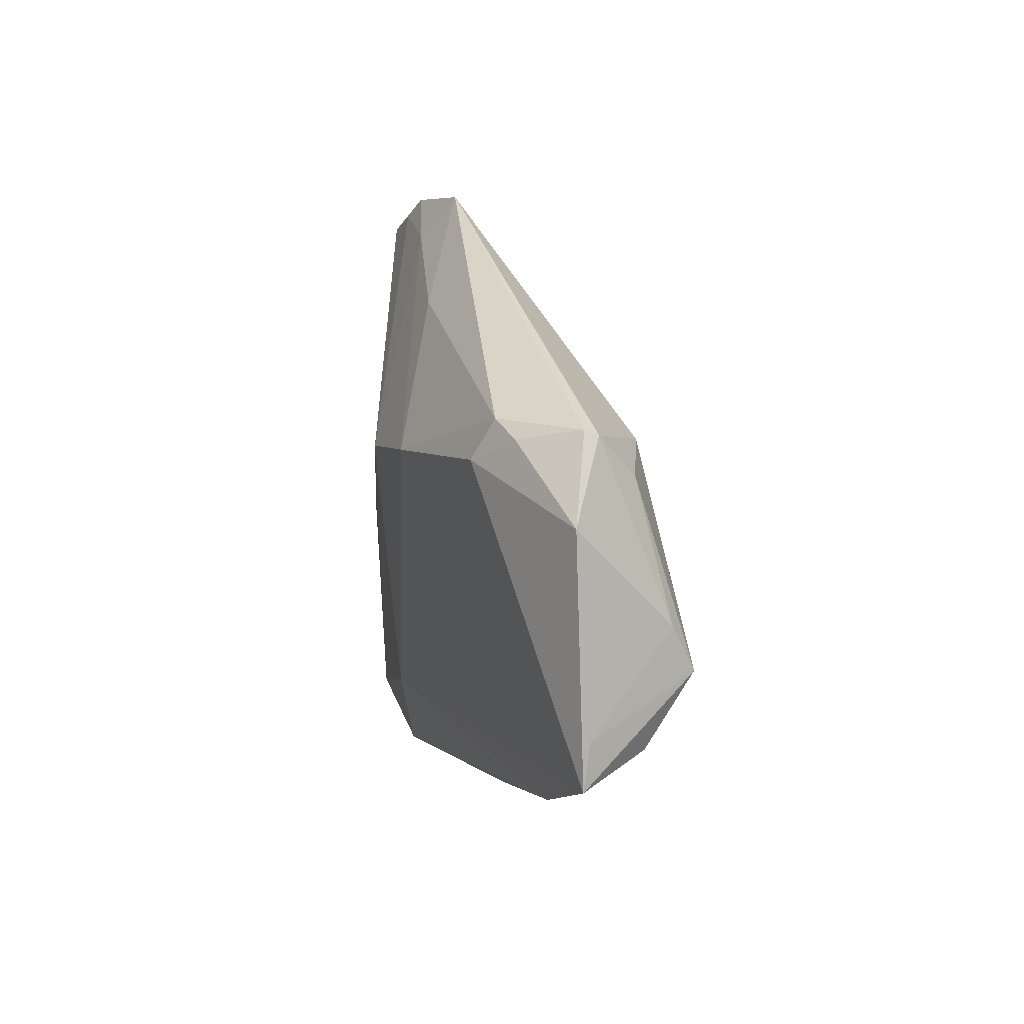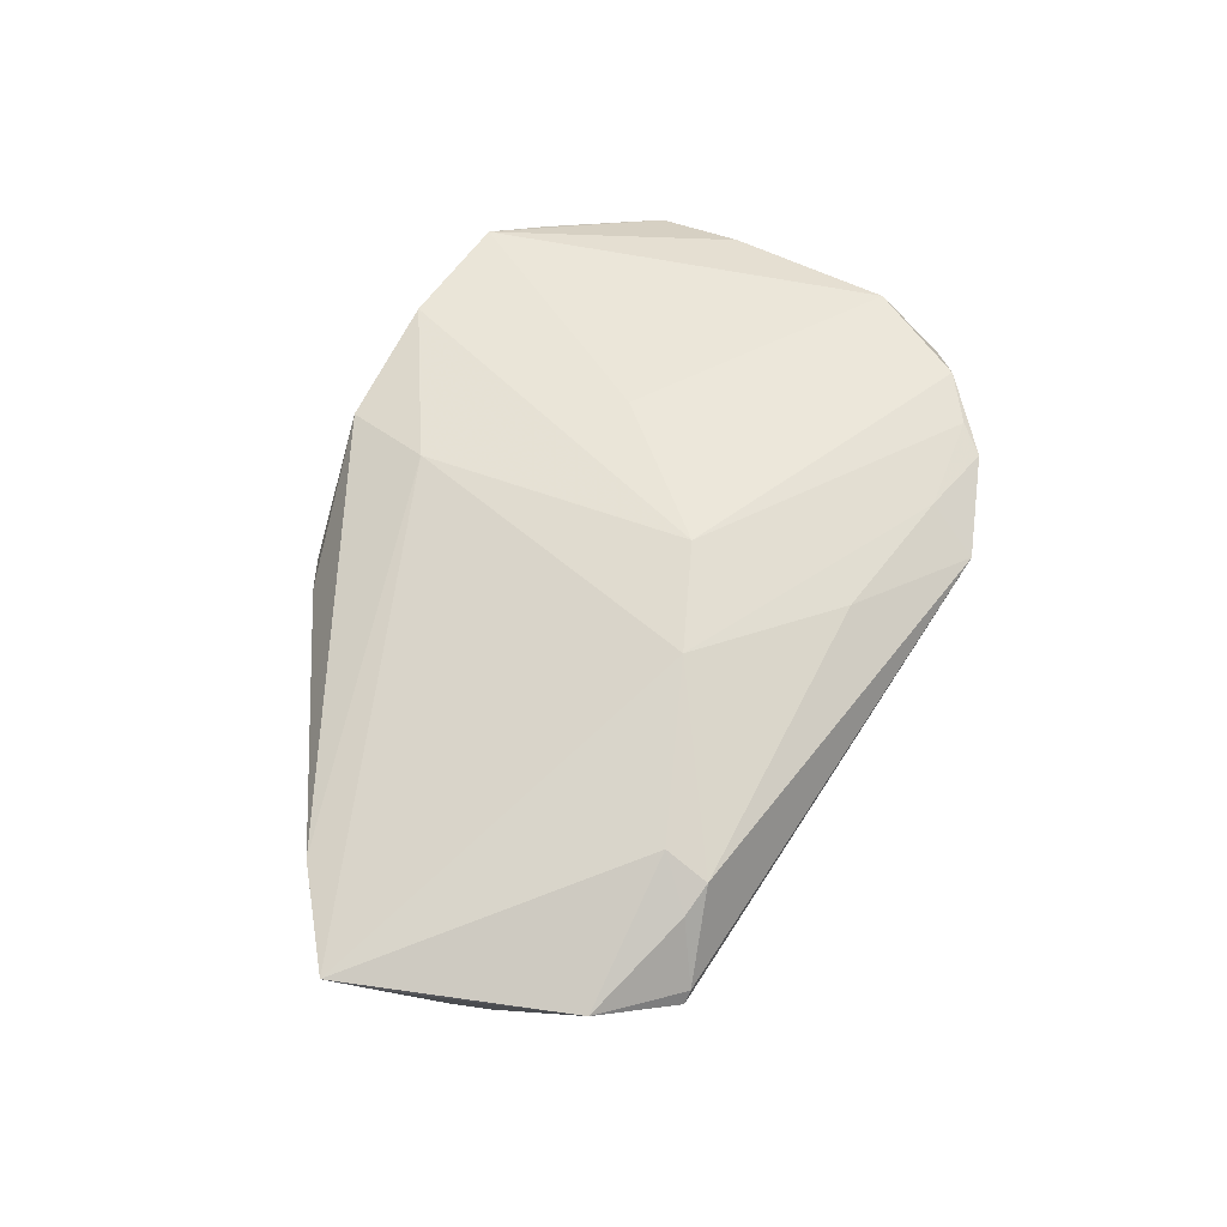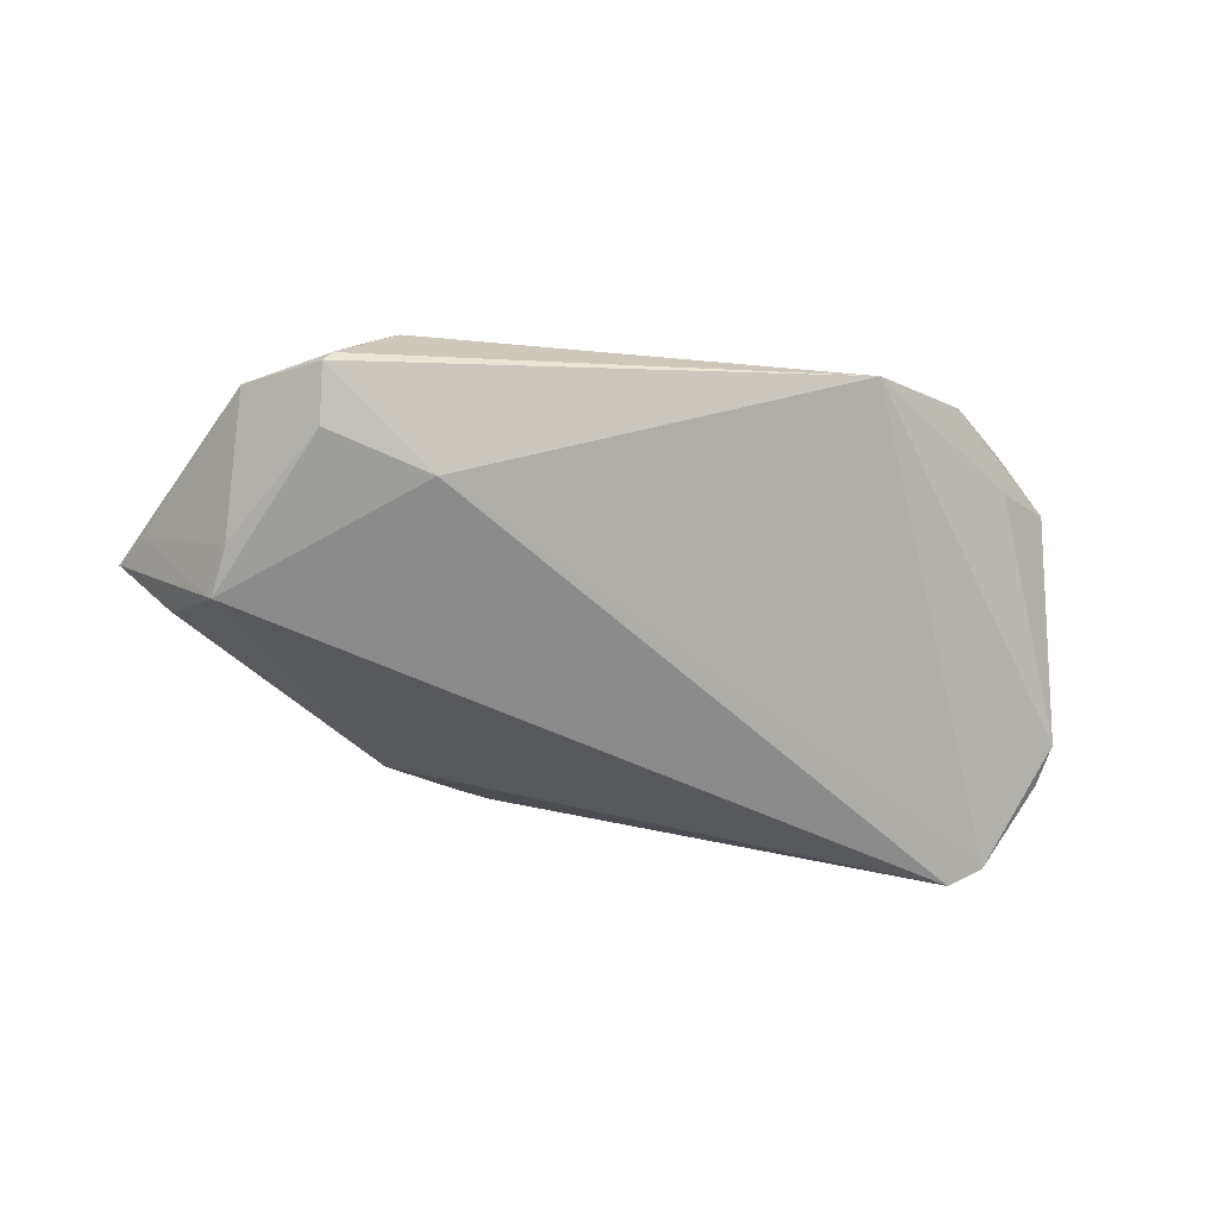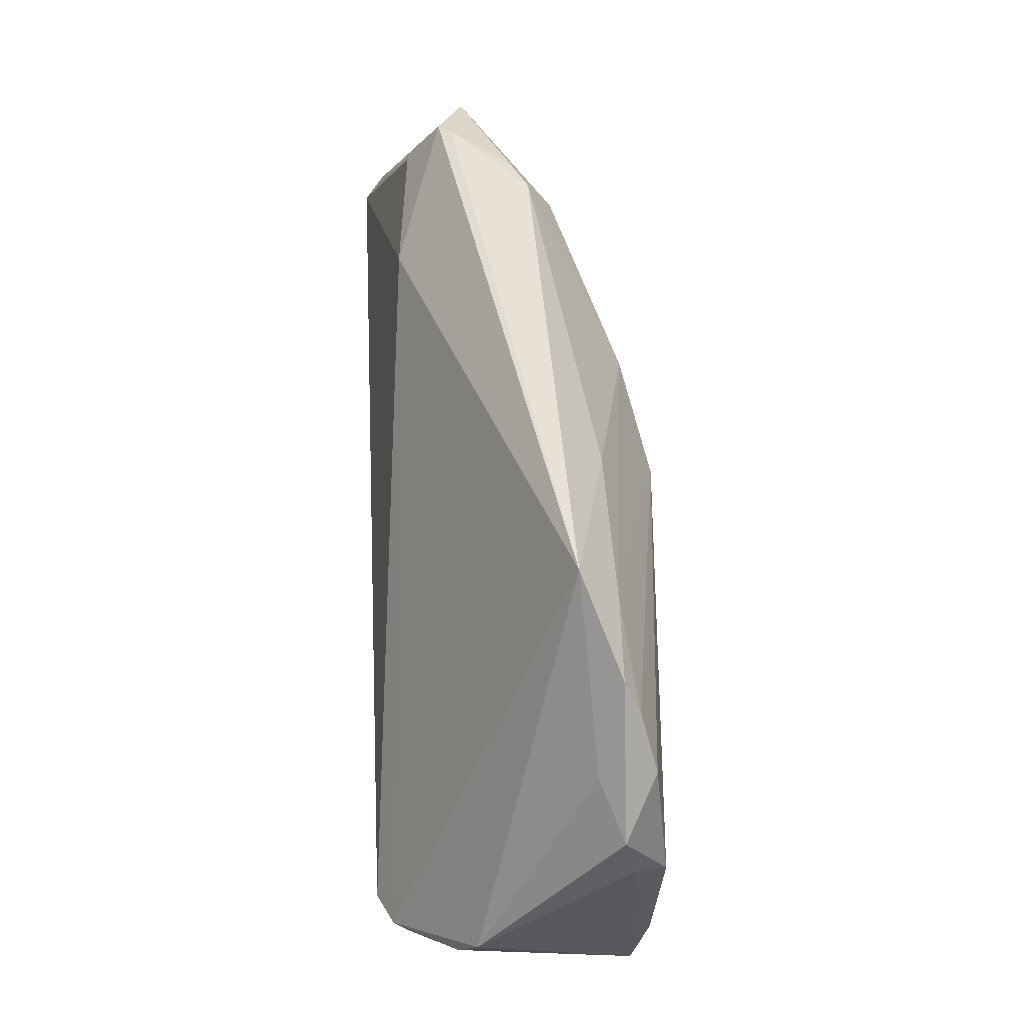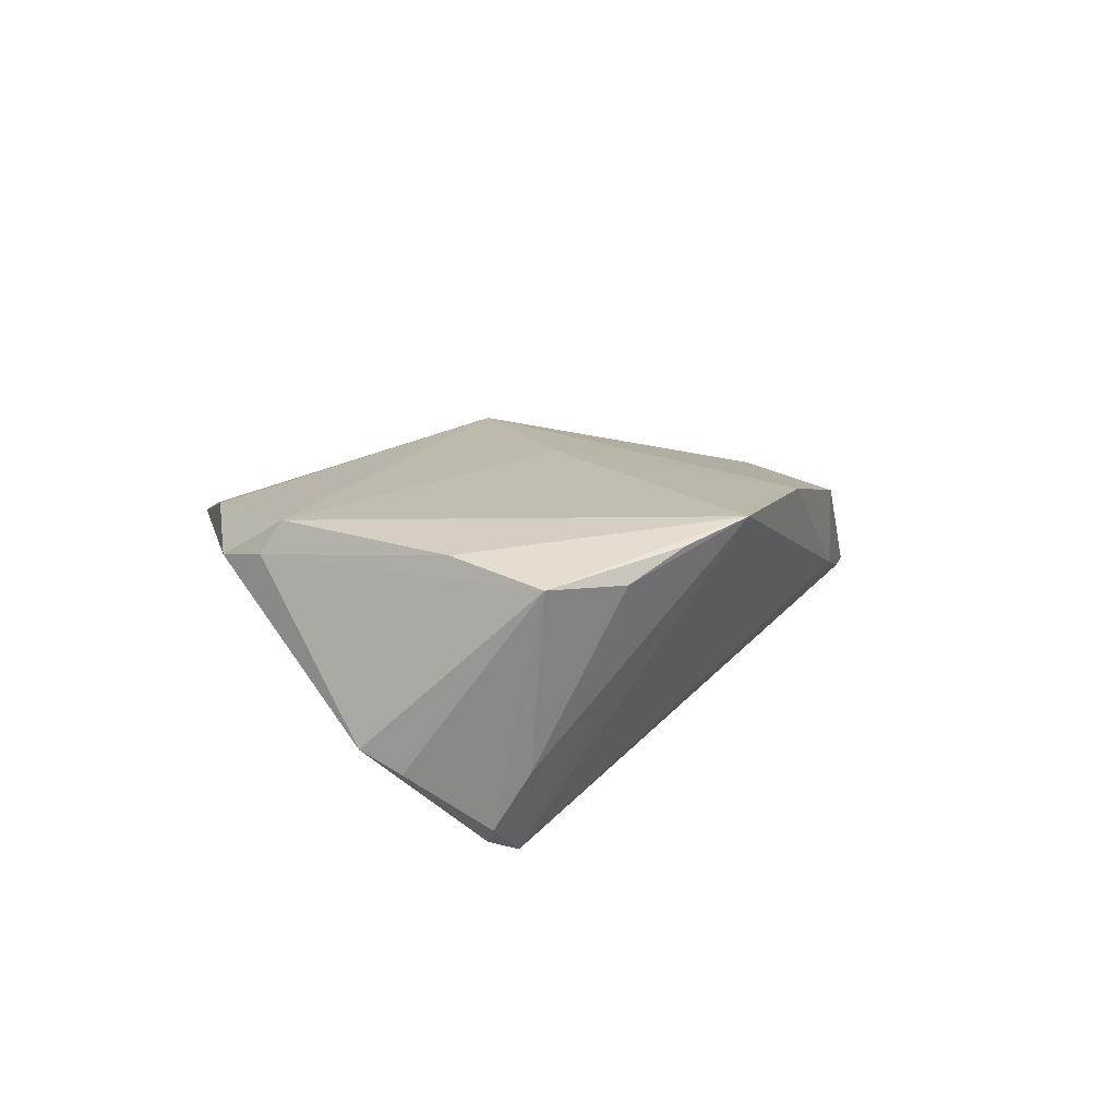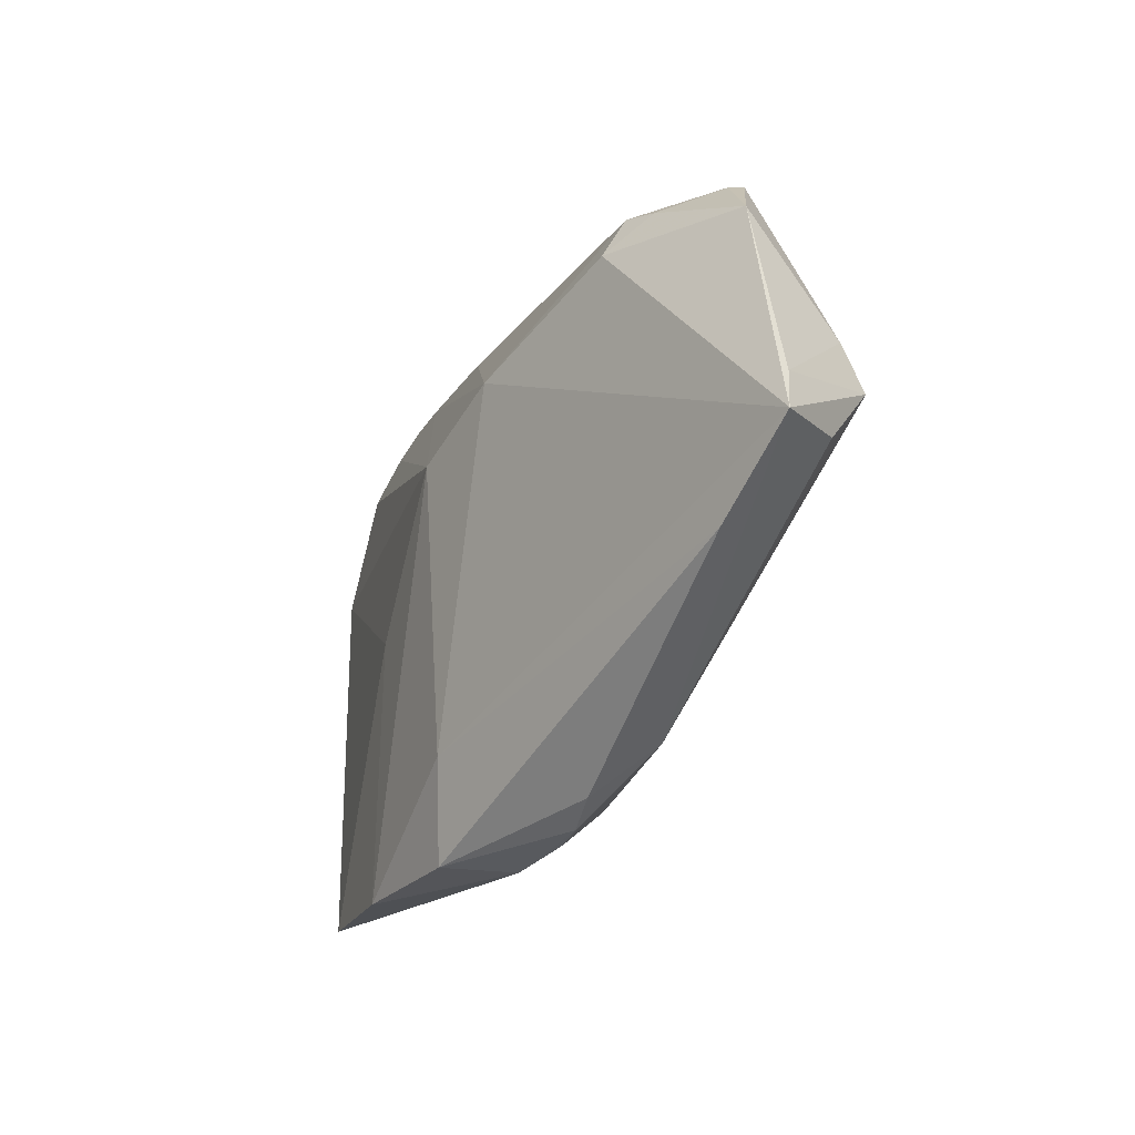
<metadata>
{"format":"obj","ext":"obj","renderer":"f3d","projection":"perspective","resolution":1024,"background":"white","views":[{"elev":24.9,"azim":88.2,"up":"+Y"},{"elev":46.4,"azim":115.6,"up":"+Z"},{"elev":-51.7,"azim":161.4,"up":"+Z"},{"elev":70.2,"azim":-91.6,"up":"+Y"},{"elev":16.5,"azim":-69.4,"up":"+Z"},{"elev":-24.8,"azim":73.9,"up":"+Y"}]}
</metadata>
<code>
v 0.05075 0.02659 -0.01432
v 0.008648 0.01302 0.01818
v 0.003216 0.03215 0.0104
v 0.01643 -0.03664 0.0006215
v -0.01482 0.04182 0.006503
v -0.04955 -0.01136 -0.01715
v -0.04666 0.01652 0.01714
v -0.04658 -0.02674 0.01375
v -0.0156 -0.03813 0.01845
v -0.04913 -0.01601 -0.009389
v 0.006921 -0.02553 0.01542
v -0.05062 -0.00667 0.01627
v -0.04861 -0.01025 -0.01912
v 0.04351 0.02575 0.005178
v 0.05737 0.003647 -0.02148
v -0.03776 0.02917 0.008423
v 0.002231 -0.03813 0.01387
v -0.03359 -0.0369 0.01942
v 0.03616 0.02514 -0.01571
v 0.05966 -0.002494 -0.0172
v -0.0453 0.02542 0.01163
v -0.05381 -0.00176 -0.009924
v -0.04444 -0.01255 -0.02148
v 0.04369 0.03126 0.002165
v -0.04067 -0.03158 0.01725
v 0.02849 -0.02931 -0.006348
v -0.03082 0.03426 0.01365
v -0.04762 0.01907 0.01291
v 0.01171 -0.03714 0.0009357
v -0.05425 0.003487 -0.007285
v 0.0476 0.03014 -9.643e-05
v -0.01 -0.004216 0.01904
v 0.05748 0.009828 -0.01869
v 0.06144 -0.004856 -0.01532
v -0.01688 0.03539 0.01159
v 0.02267 0.01831 0.0142
v 0.05677 -0.01479 -0.003904
v 0.06882 -0.006183 -0.007496
v -0.03739 0.03009 0.01562
v 0.02157 -0.03434 0.0006575
v -0.05296 -0.01916 0.01415
v 0.05139 0.03284 -0.008133
v 0.002903 -0.03813 0.003899
v 0.05237 0.03251 -0.00981
v 0.06043 0.02419 -0.006767
v 0.06699 -0.0005567 -0.00832
v -0.04319 -0.02451 0.002279
v -0.02788 0.03764 0.01163
f 44 19 5
f 39 21 7
f 4 17 43
f 34 15 38
f 23 43 18
f 19 15 23
f 18 47 23
f 23 47 10
f 16 5 30
f 30 21 16
f 28 21 30
f 7 21 28
f 30 41 28
f 18 7 12
f 12 41 18
f 7 28 12
f 12 28 41
f 22 41 30
f 5 24 42
f 42 44 5
f 1 15 19
f 19 44 1
f 15 1 33
f 33 1 44
f 8 41 10
f 10 47 8
f 8 47 18
f 18 43 9
f 9 43 17
f 15 34 20
f 26 23 15
f 15 20 26
f 26 20 34
f 26 34 38
f 38 37 26
f 4 43 29
f 43 23 29
f 29 26 4
f 23 26 29
f 6 23 10
f 10 41 6
f 41 22 6
f 31 42 24
f 44 42 45
f 45 33 44
f 42 31 45
f 48 35 5
f 21 39 48
f 5 16 48
f 48 16 21
f 3 24 5
f 5 35 3
f 18 41 25
f 25 8 18
f 41 8 25
f 40 17 4
f 40 37 17
f 4 26 40
f 40 26 37
f 2 39 7
f 23 6 13
f 13 6 22
f 13 22 30
f 30 5 13
f 5 19 13
f 19 23 13
f 46 45 38
f 33 45 46
f 38 15 46
f 15 33 46
f 27 48 39
f 35 48 27
f 39 2 27
f 27 2 35
f 24 3 36
f 36 3 35
f 35 2 36
f 18 9 32
f 9 2 32
f 32 7 18
f 32 2 7
f 14 36 38
f 24 36 14
f 38 45 14
f 14 31 24
f 14 45 31
f 11 37 38
f 38 36 11
f 17 37 11
f 11 36 2
f 11 9 17
f 11 2 9

</code>
